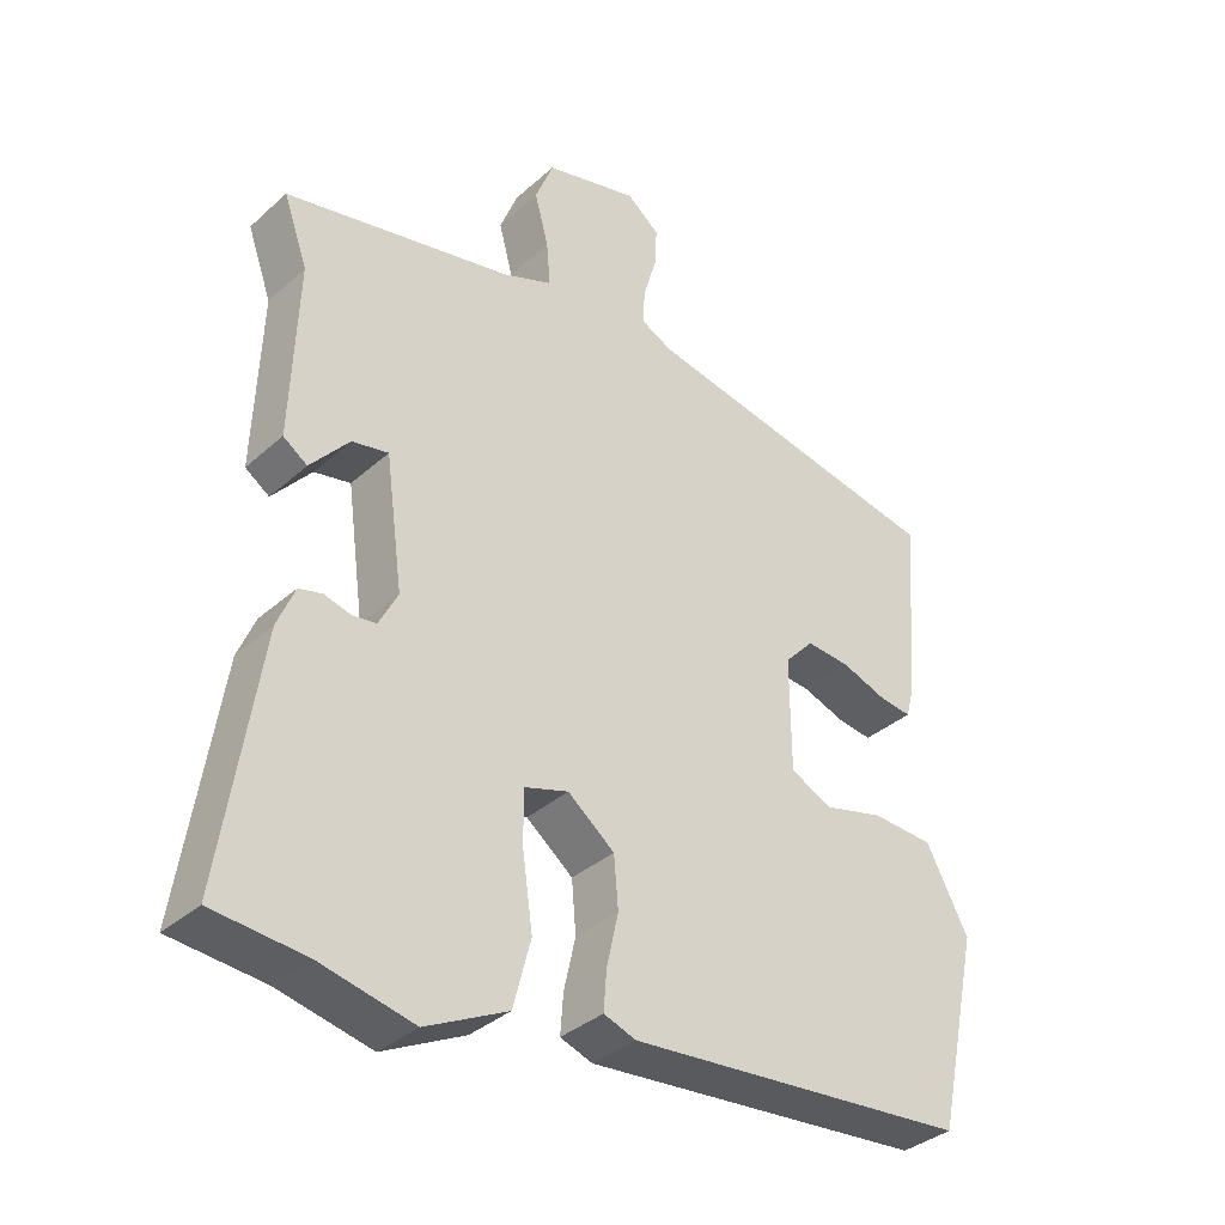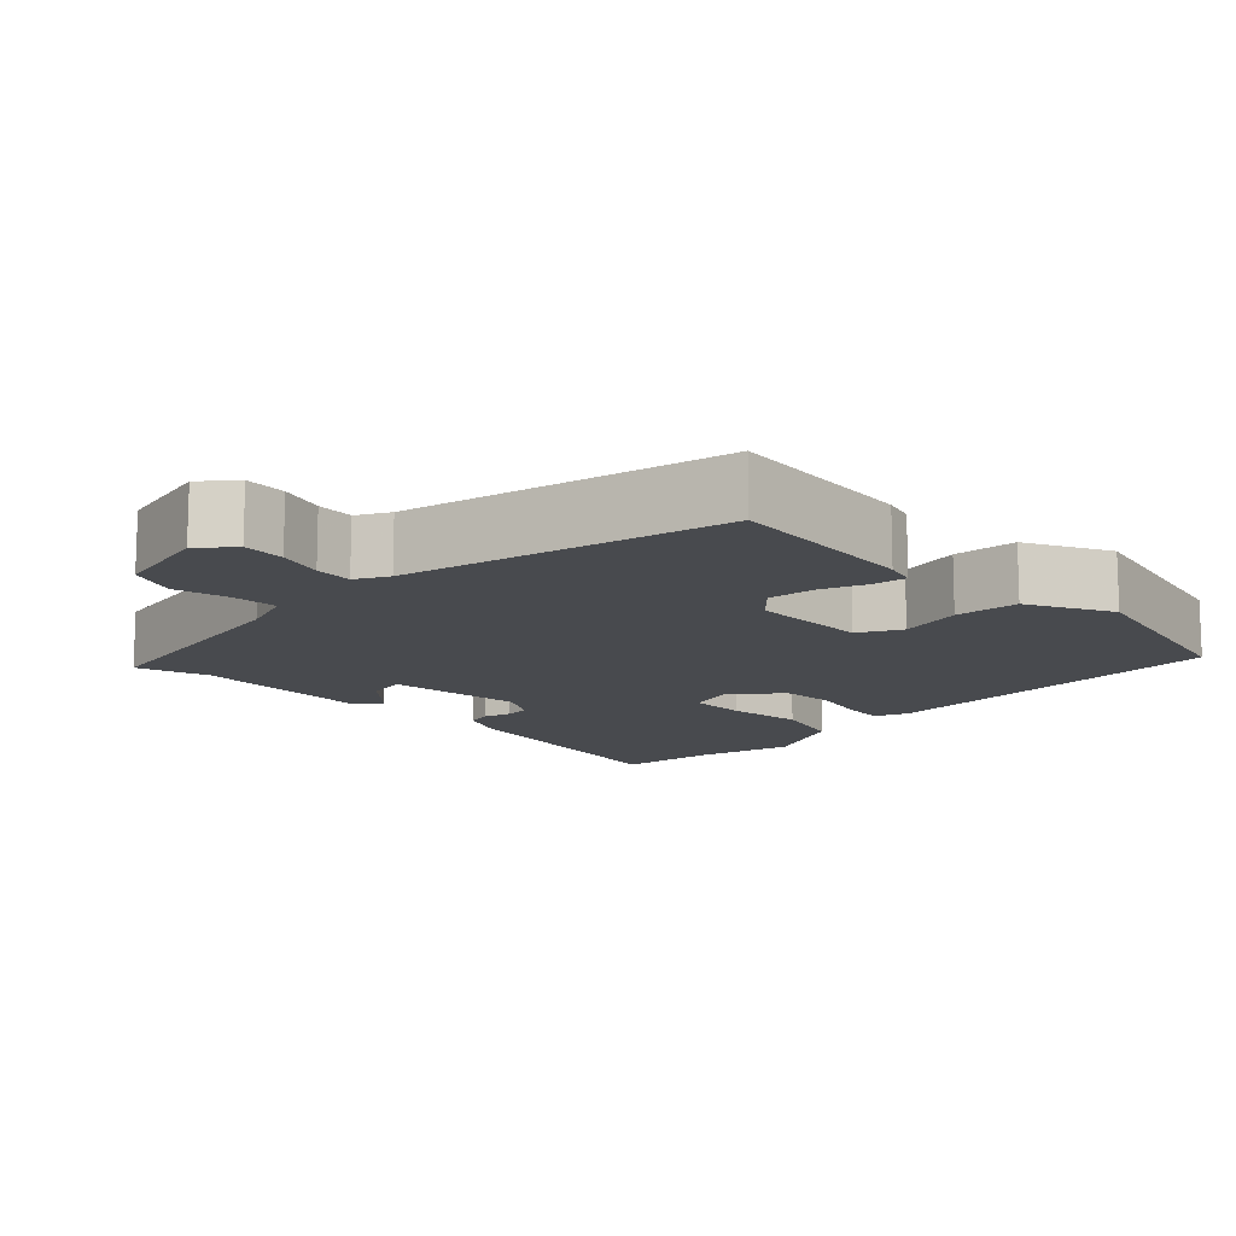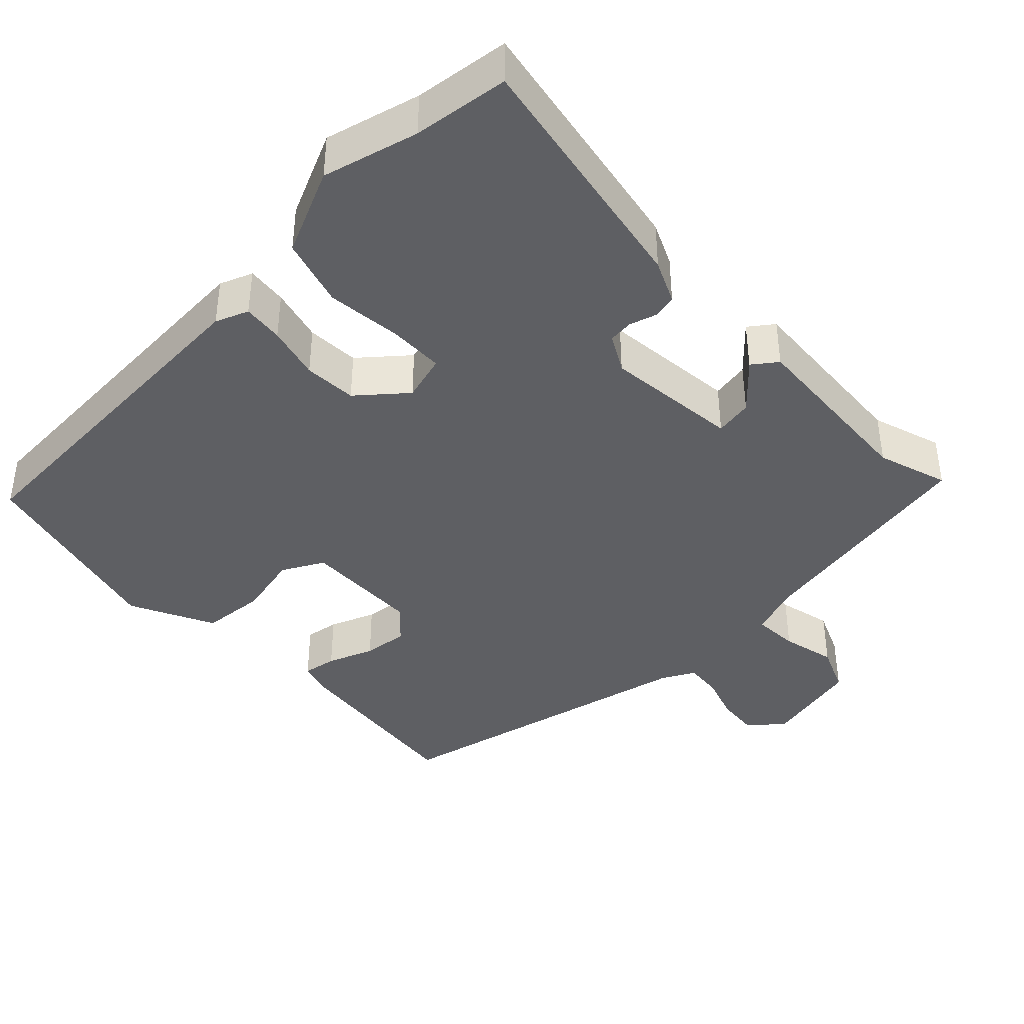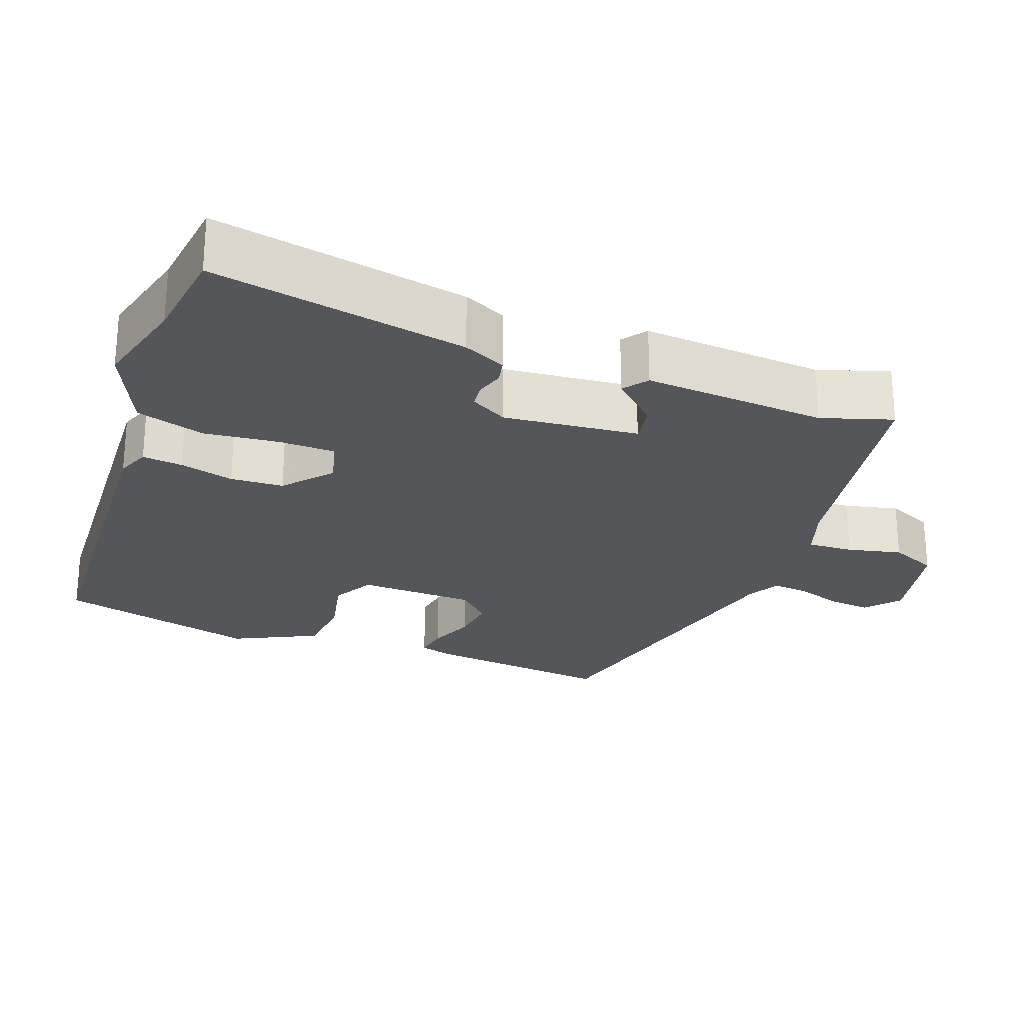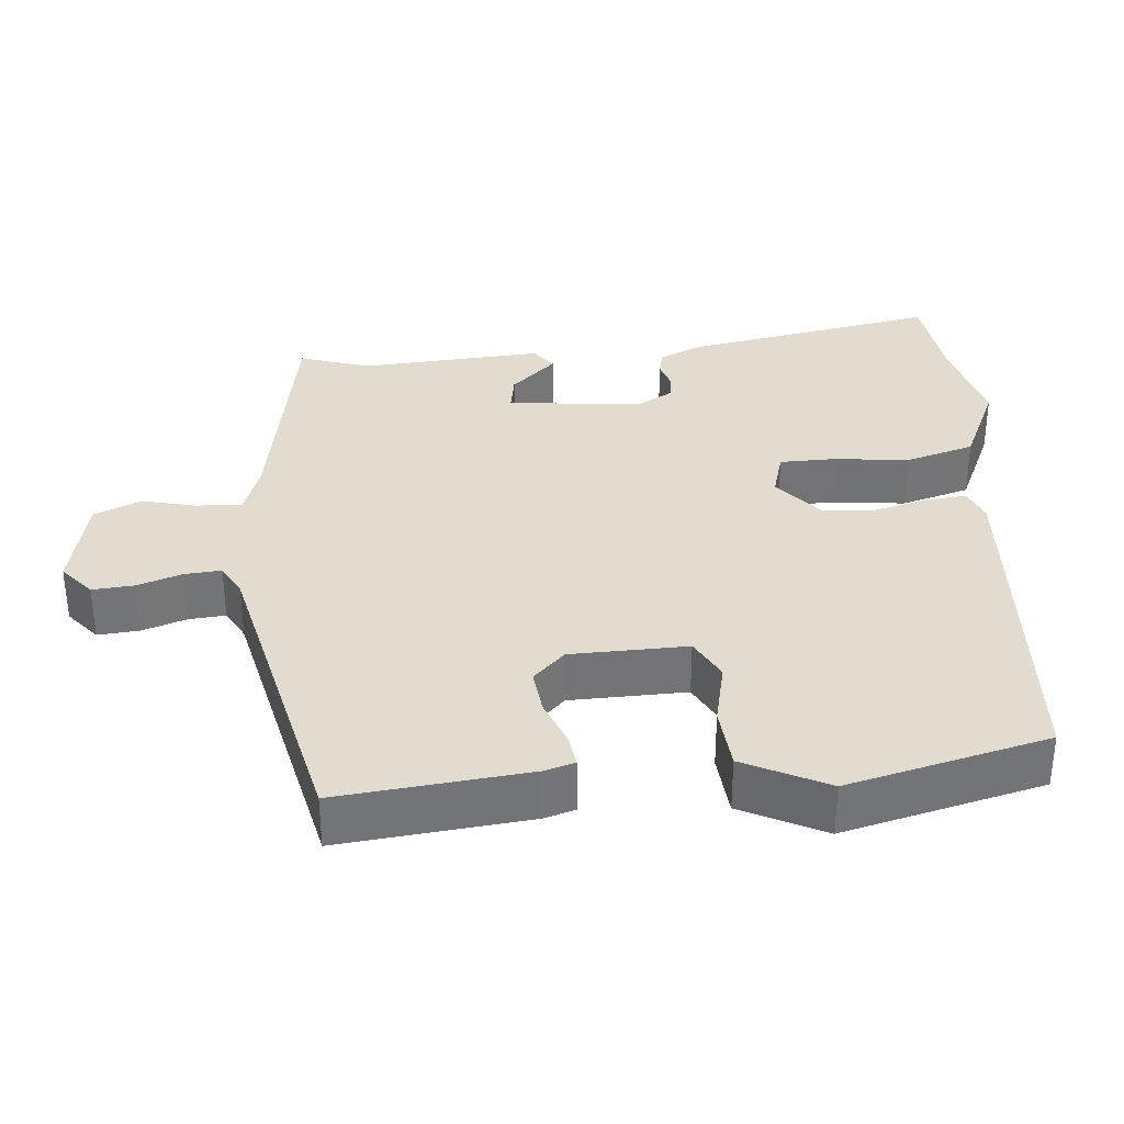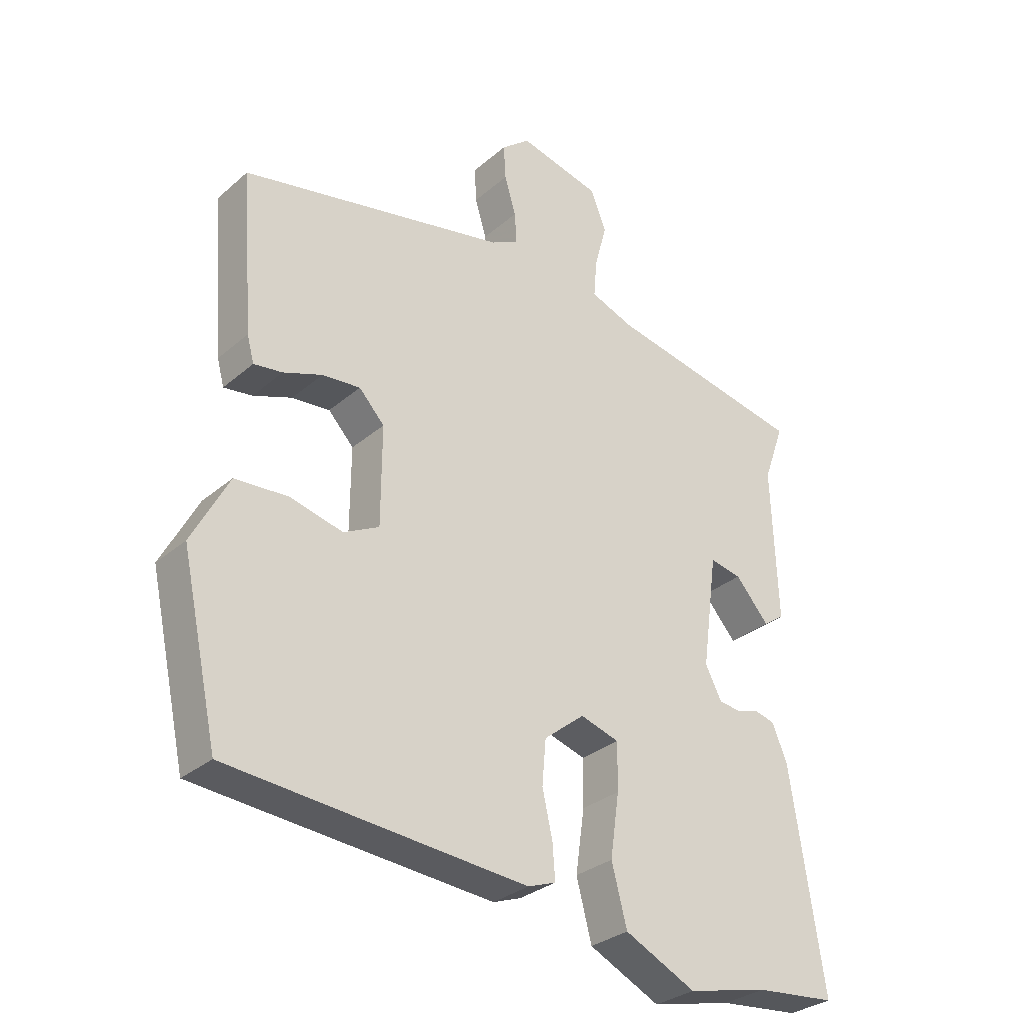
<metadata>
{"format":"obj","ext":"obj","renderer":"f3d","projection":"perspective","resolution":1024,"background":"white","views":[{"elev":-35.4,"azim":-40.6,"up":"+Z"},{"elev":-13.1,"azim":43.2,"up":"+Y"},{"elev":-40.8,"azim":-137.7,"up":"+Y"},{"elev":-25.2,"azim":-112.3,"up":"+Y"},{"elev":34.4,"azim":83.4,"up":"+Y"},{"elev":-30.4,"azim":140.9,"up":"+Z"}]}
</metadata>
<code>
v 0.47 0.07 -0.422
v 0.001 0.07 -0.462
v -0.043 0.07 -0.446
v -0.039 0.07 -0.392
v -0.023 0.07 -0.32
v -0.029 0.07 -0.25
v -0.093 0.07 -0.199
v -0.154 0.07 -0.218
v -0.153 0.07 -0.292
v -0.139 0.07 -0.391
v -0.163 0.07 -0.483
v -0.275 0.07 -0.538
v -0.403 0.07 -0.509
v -0.53 0.07 -0.497
v -0.478 0.07 -0.158
v -0.454 0.07 -0.101
v -0.422 0.07 -0.093
v -0.386 0.07 -0.103
v -0.353 0.07 -0.099
v -0.327 0.07 -0.049
v -0.351 0.07 0.129
v -0.401 0.07 0.119
v -0.454 0.07 0.058
v -0.487 0.07 0.081
v -0.478 0.07 0.323
v -0.511 0.07 0.416
v -0.199 0.07 0.48
v -0.131 0.07 0.506
v -0.136 0.07 0.566
v -0.155 0.07 0.637
v -0.13 0.07 0.7
v -0.002 0.07 0.732
v 0.043 0.07 0.696
v 0.04 0.07 0.641
v 0.022 0.07 0.581
v 0.019 0.07 0.532
v 0.062 0.07 0.51
v 0.482 0.07 0.426
v 0.463 0.07 0.173
v 0.452 0.07 0.132
v 0.407 0.07 0.138
v 0.346 0.07 0.16
v 0.286 0.07 0.165
v 0.246 0.07 0.122
v 0.247 0.07 -0.033
v 0.303 0.07 -0.061
v 0.386 0.07 -0.04
v 0.47 0.07 -0.045
v 0.528 0.07 -0.154
v 0.47 0 -0.422
v 0.001 0 -0.462
v -0.043 0 -0.446
v -0.039 0 -0.392
v -0.023 0 -0.32
v -0.029 0 -0.25
v -0.093 0 -0.199
v -0.154 0 -0.218
v -0.153 0 -0.292
v -0.139 0 -0.391
v -0.163 0 -0.483
v -0.275 0 -0.538
v -0.403 0 -0.509
v -0.53 0 -0.497
v -0.478 0 -0.158
v -0.454 0 -0.101
v -0.422 0 -0.093
v -0.386 0 -0.103
v -0.353 0 -0.099
v -0.327 0 -0.049
v -0.351 0 0.129
v -0.401 0 0.119
v -0.454 0 0.058
v -0.487 0 0.081
v -0.478 0 0.323
v -0.511 0 0.416
v -0.199 0 0.48
v -0.131 0 0.506
v -0.136 0 0.566
v -0.155 0 0.637
v -0.13 0 0.7
v -0.002 0 0.732
v 0.043 0 0.696
v 0.04 0 0.641
v 0.022 0 0.581
v 0.019 0 0.532
v 0.062 0 0.51
v 0.482 0 0.426
v 0.463 0 0.173
v 0.452 0 0.132
v 0.407 0 0.138
v 0.346 0 0.16
v 0.286 0 0.165
v 0.246 0 0.122
v 0.247 0 -0.033
v 0.303 0 -0.061
v 0.386 0 -0.04
v 0.47 0 -0.045
v 0.528 0 -0.154
f 3 4 5
f 2 3 5
f 1 2 5
f 49 1 5
f 48 49 5
f 47 48 5
f 46 47 5
f 45 46 5 6
f 44 45 6 7
f 43 44 7 8
f 40 41 42
f 39 40 42
f 38 39 42
f 37 38 42
f 36 37 42 43
f 33 34 35
f 32 33 35
f 31 32 35
f 30 31 35
f 29 30 35
f 28 29 35 36
f 36 43 8
f 28 36 8
f 27 28 8
f 22 23 24 25
f 25 26 27
f 22 25 27
f 21 22 27
f 16 17 18
f 15 16 18
f 14 15 18
f 13 14 18
f 13 18 19
f 12 13 19
f 11 12 19
f 10 11 19
f 9 10 19
f 27 8 9
f 21 27 9
f 20 21 9
f 9 19 20
f 54 53 52
f 54 52 51
f 54 51 50
f 54 50 98
f 54 98 97
f 54 97 96
f 54 96 95
f 55 54 95 94
f 56 55 94 93
f 57 56 93 92
f 91 90 89
f 91 89 88
f 91 88 87
f 91 87 86
f 92 91 86 85
f 84 83 82
f 84 82 81
f 84 81 80
f 84 80 79
f 84 79 78
f 85 84 78 77
f 57 92 85
f 57 85 77
f 57 77 76
f 74 73 72 71
f 76 75 74
f 76 74 71
f 76 71 70
f 67 66 65
f 67 65 64
f 67 64 63
f 67 63 62
f 68 67 62
f 68 62 61
f 68 61 60
f 68 60 59
f 68 59 58
f 58 57 76
f 58 76 70
f 58 70 69
f 69 68 58
f 1 50 51 2
f 2 51 52 3
f 3 52 53 4
f 4 53 54 5
f 5 54 55 6
f 6 55 56 7
f 7 56 57 8
f 8 57 58 9
f 9 58 59 10
f 10 59 60 11
f 11 60 61 12
f 12 61 62 13
f 13 62 63 14
f 14 63 64 15
f 15 64 65 16
f 16 65 66 17
f 17 66 67 18
f 18 67 68 19
f 19 68 69 20
f 20 69 70 21
f 21 70 71 22
f 22 71 72 23
f 23 72 73 24
f 24 73 74 25
f 25 74 75 26
f 26 75 76 27
f 27 76 77 28
f 28 77 78 29
f 29 78 79 30
f 30 79 80 31
f 31 80 81 32
f 32 81 82 33
f 33 82 83 34
f 34 83 84 35
f 35 84 85 36
f 36 85 86 37
f 37 86 87 38
f 38 87 88 39
f 39 88 89 40
f 40 89 90 41
f 41 90 91 42
f 42 91 92 43
f 43 92 93 44
f 44 93 94 45
f 45 94 95 46
f 46 95 96 47
f 47 96 97 48
f 48 97 98 49
f 49 98 50 1

</code>
